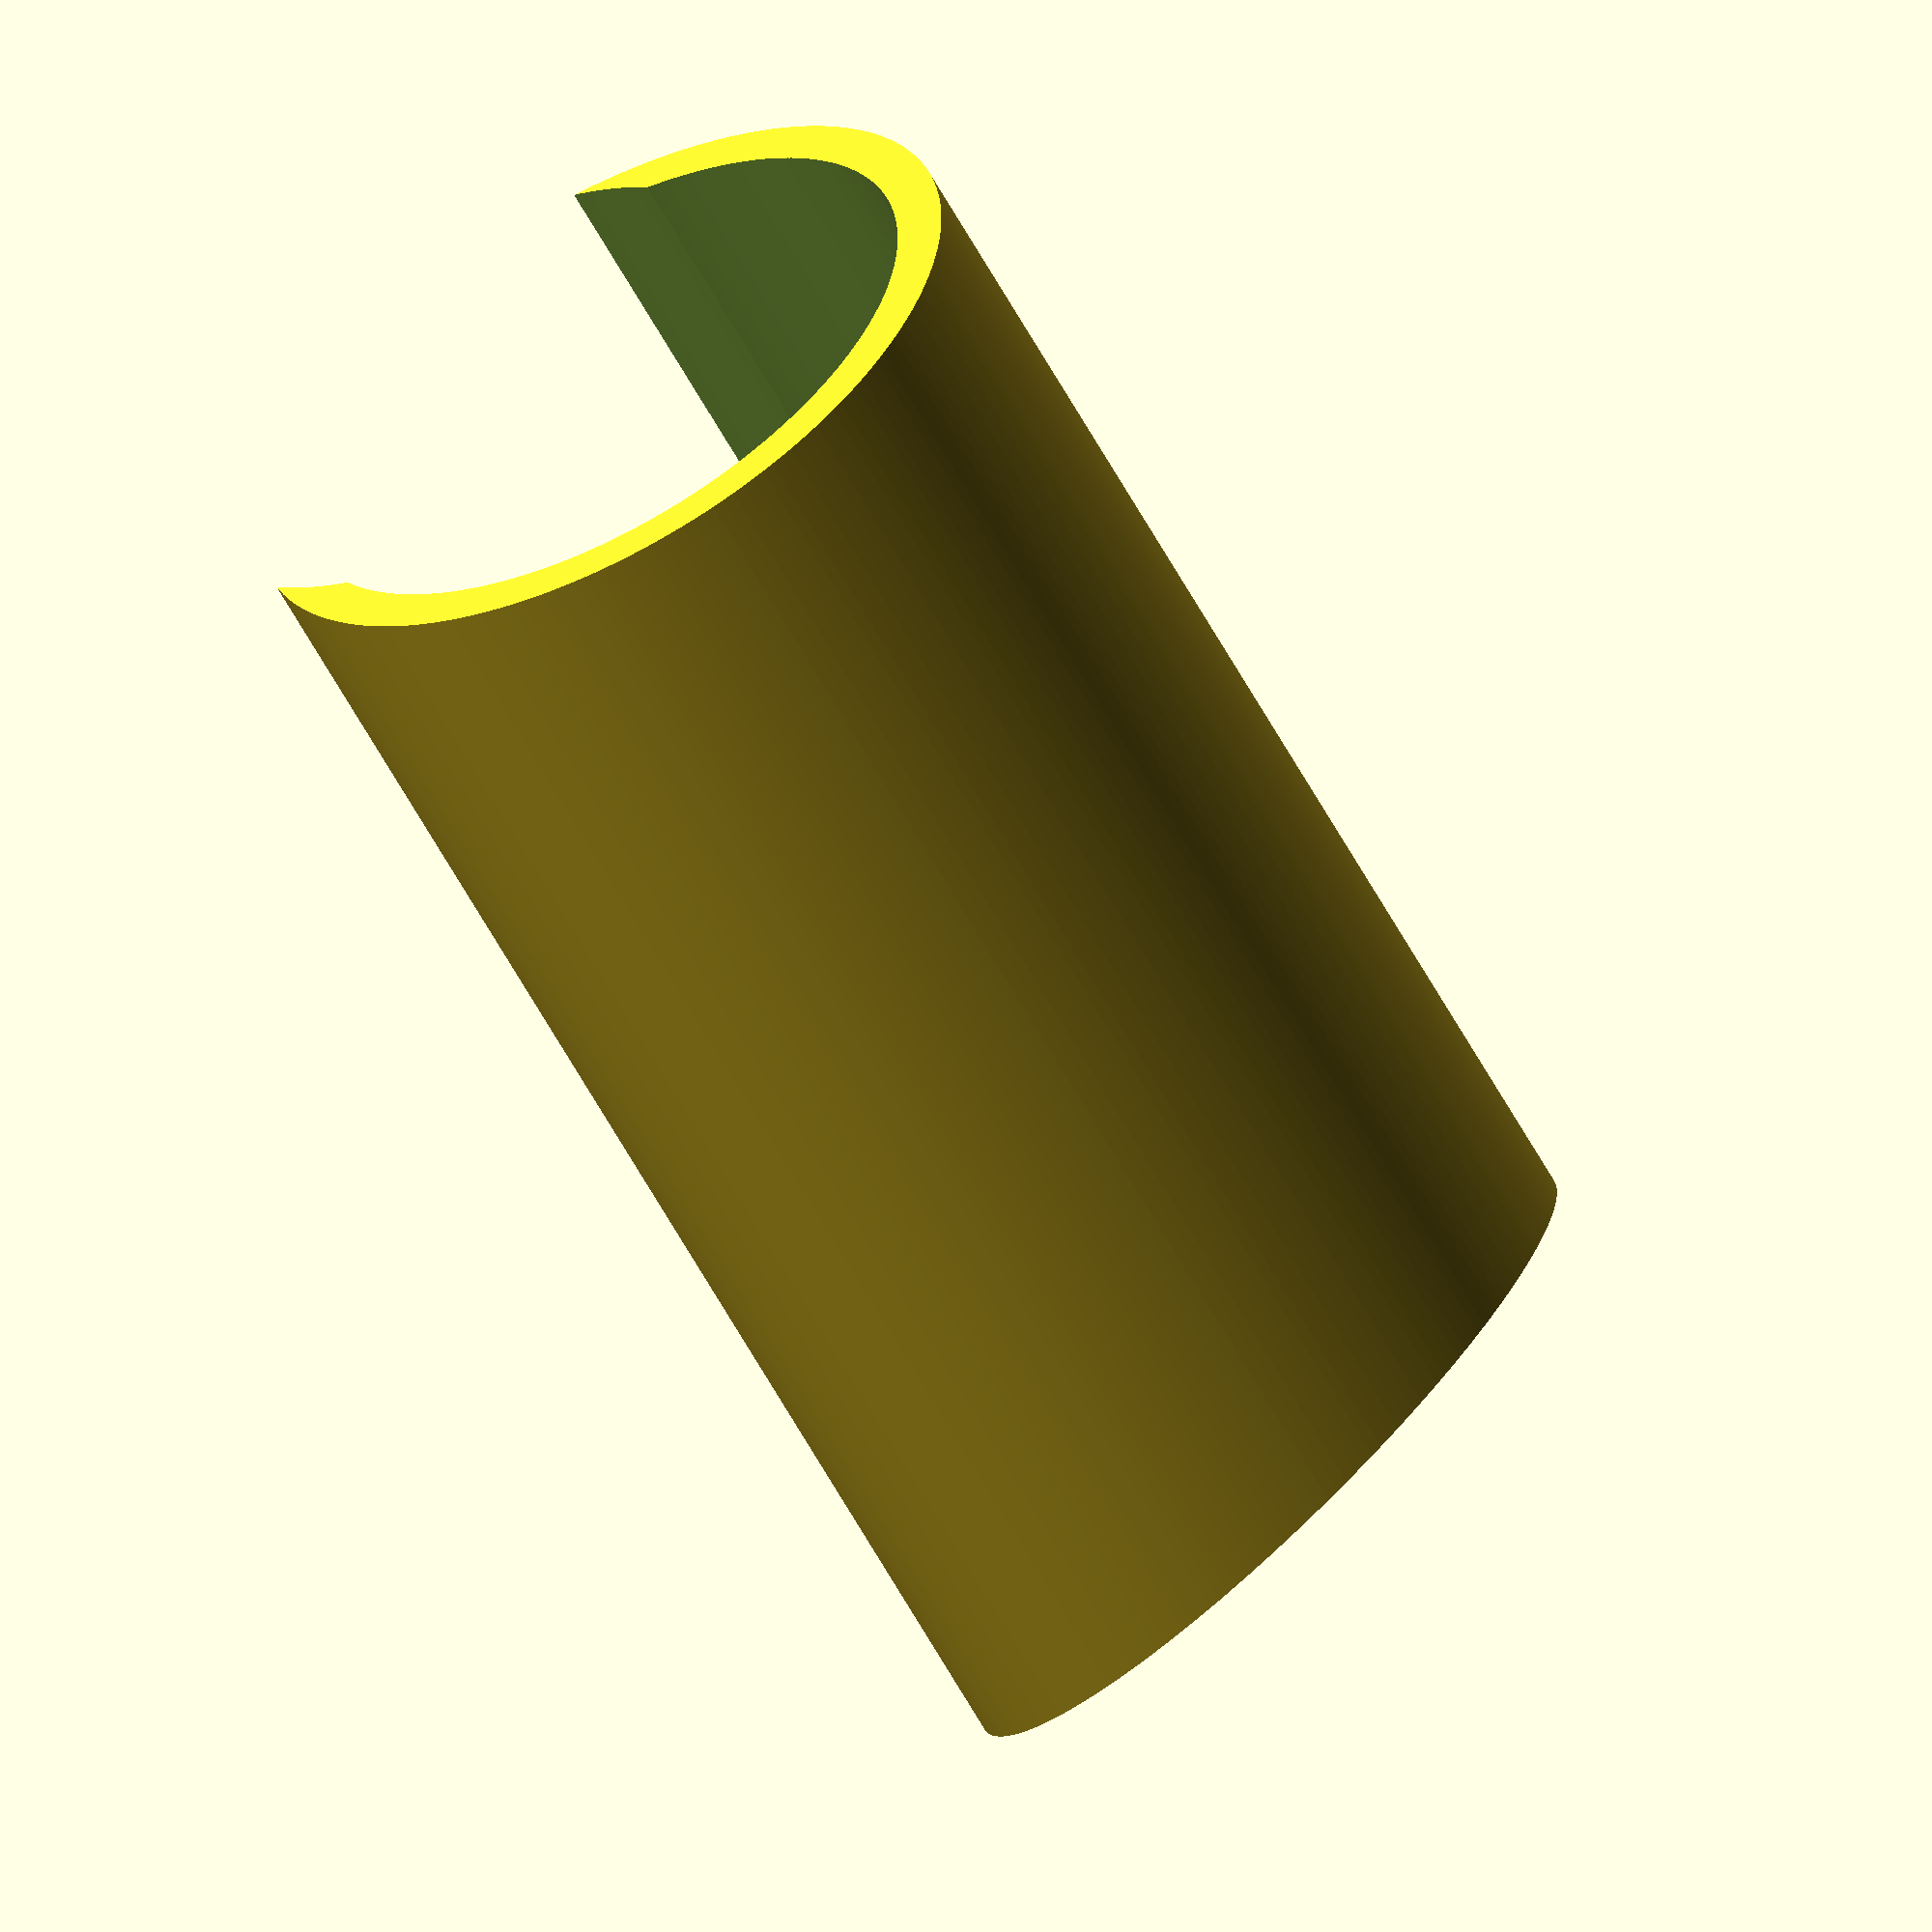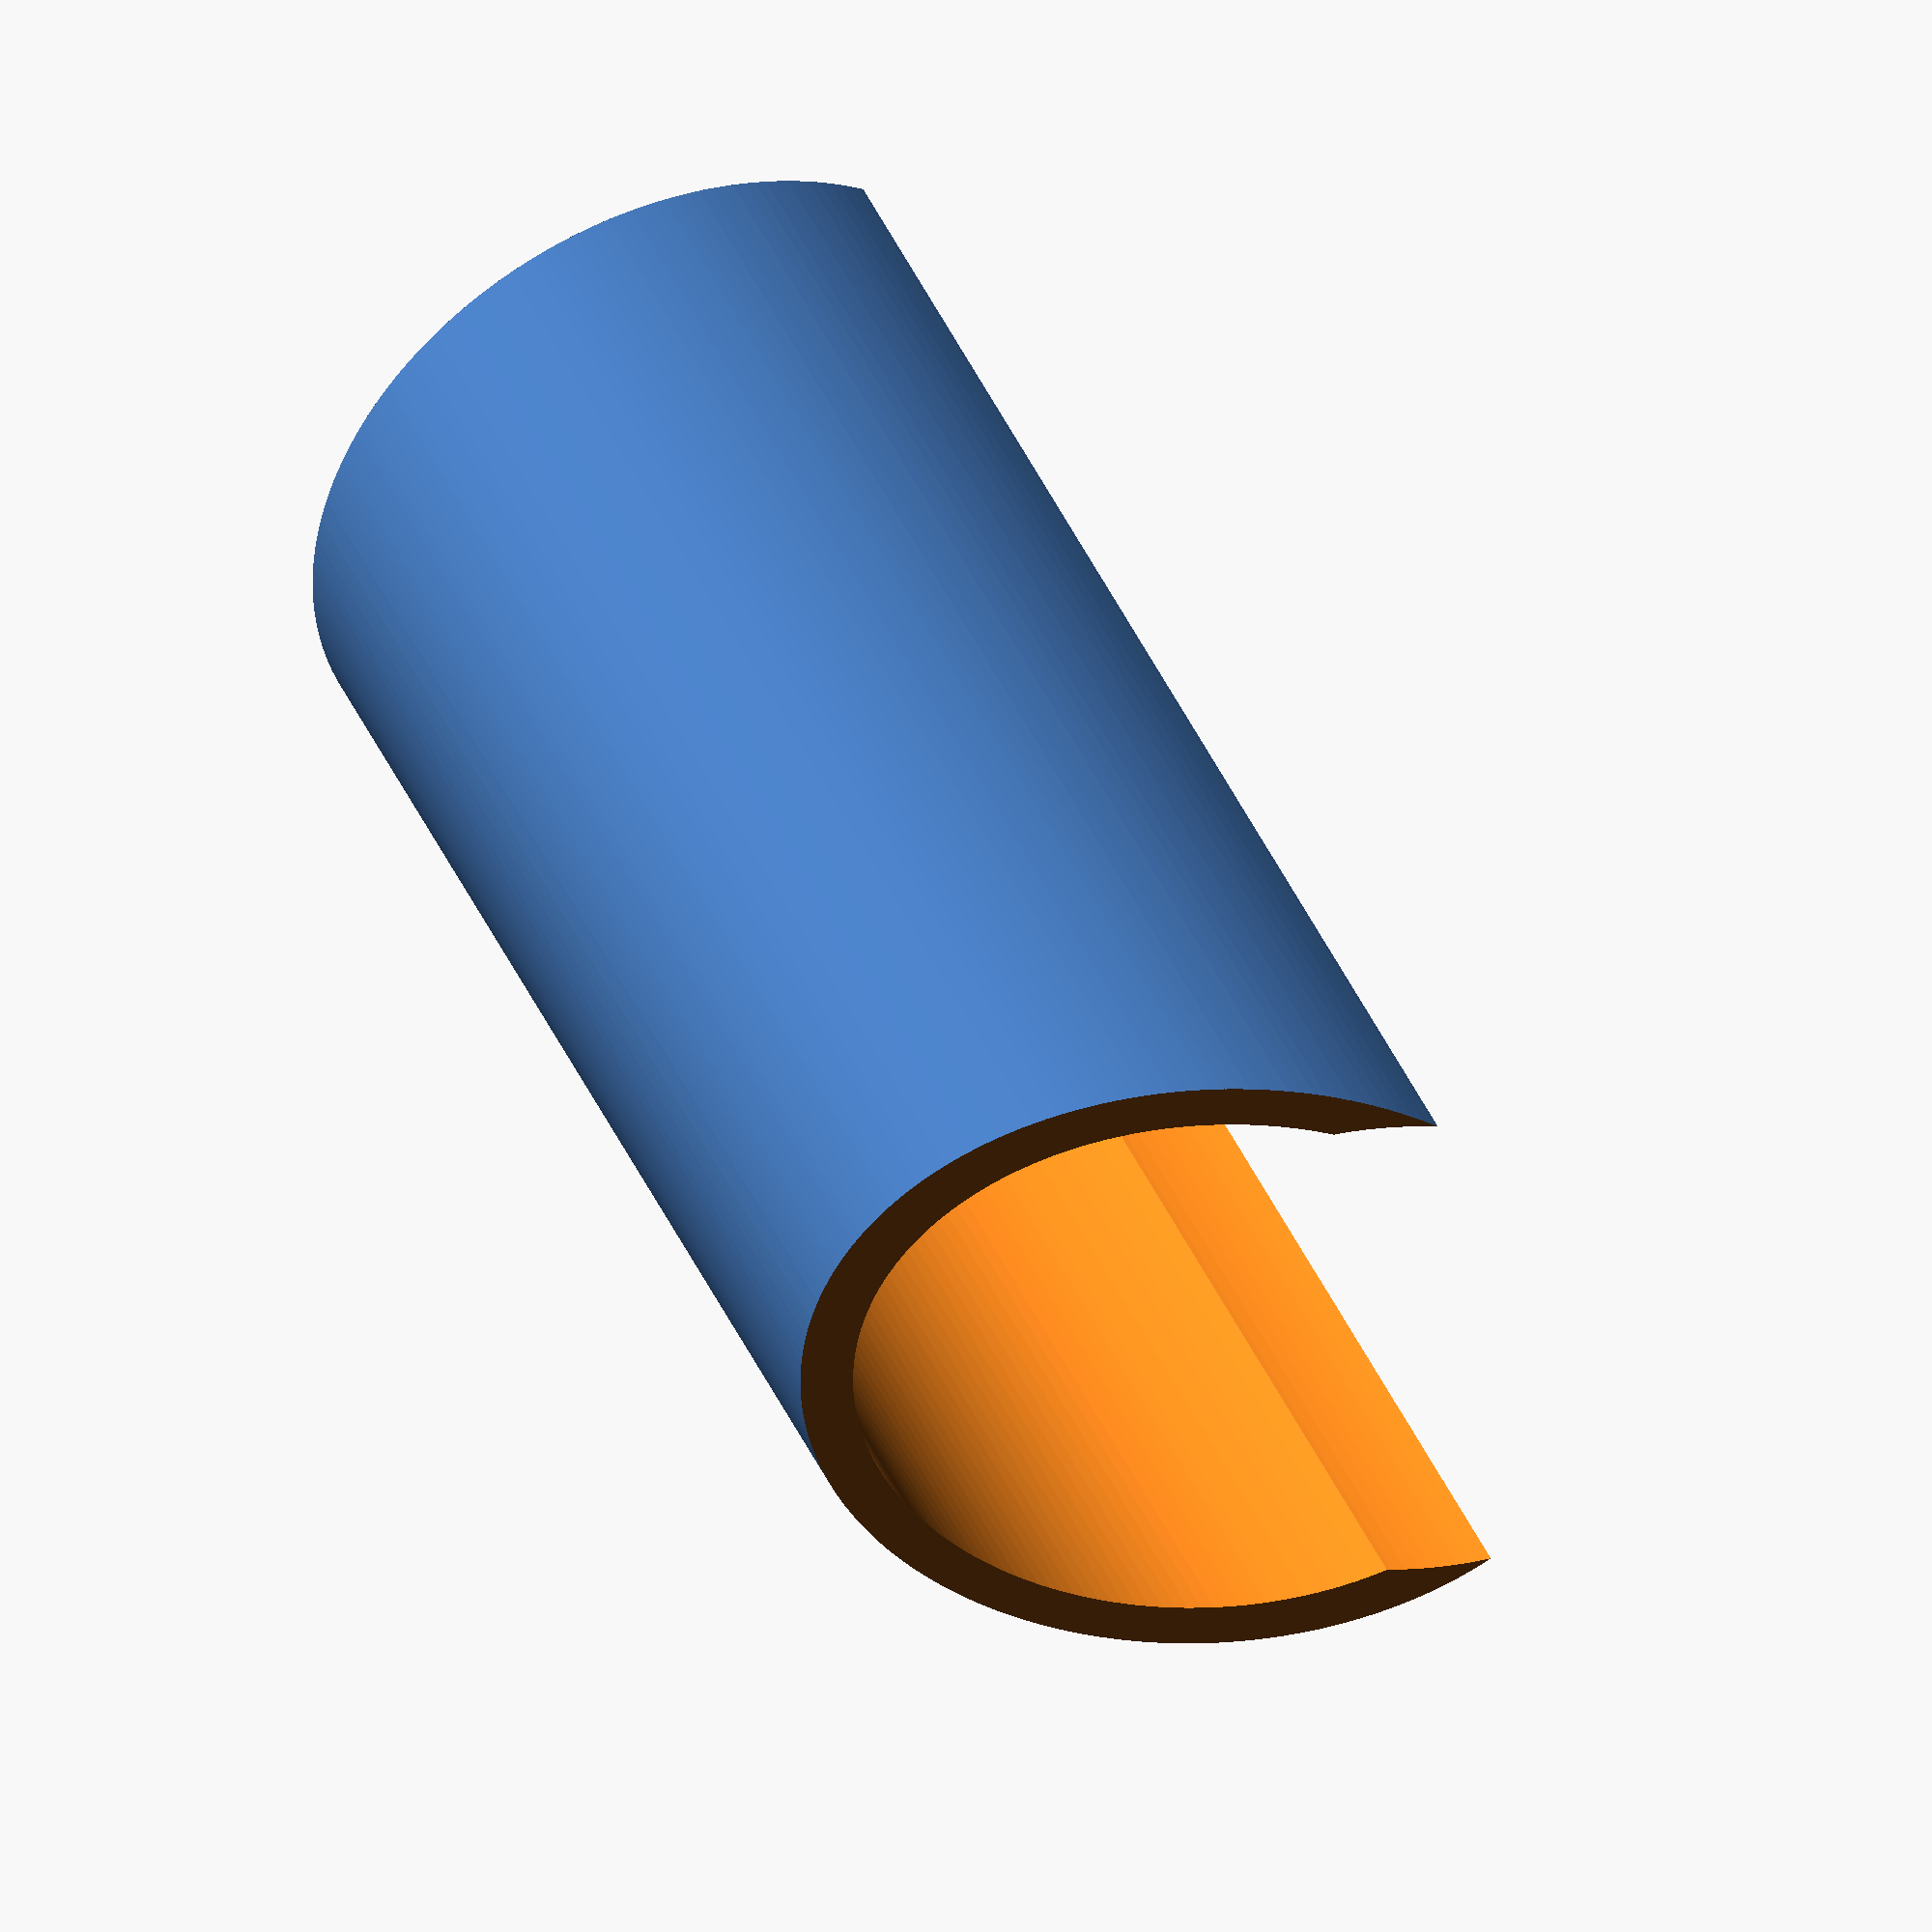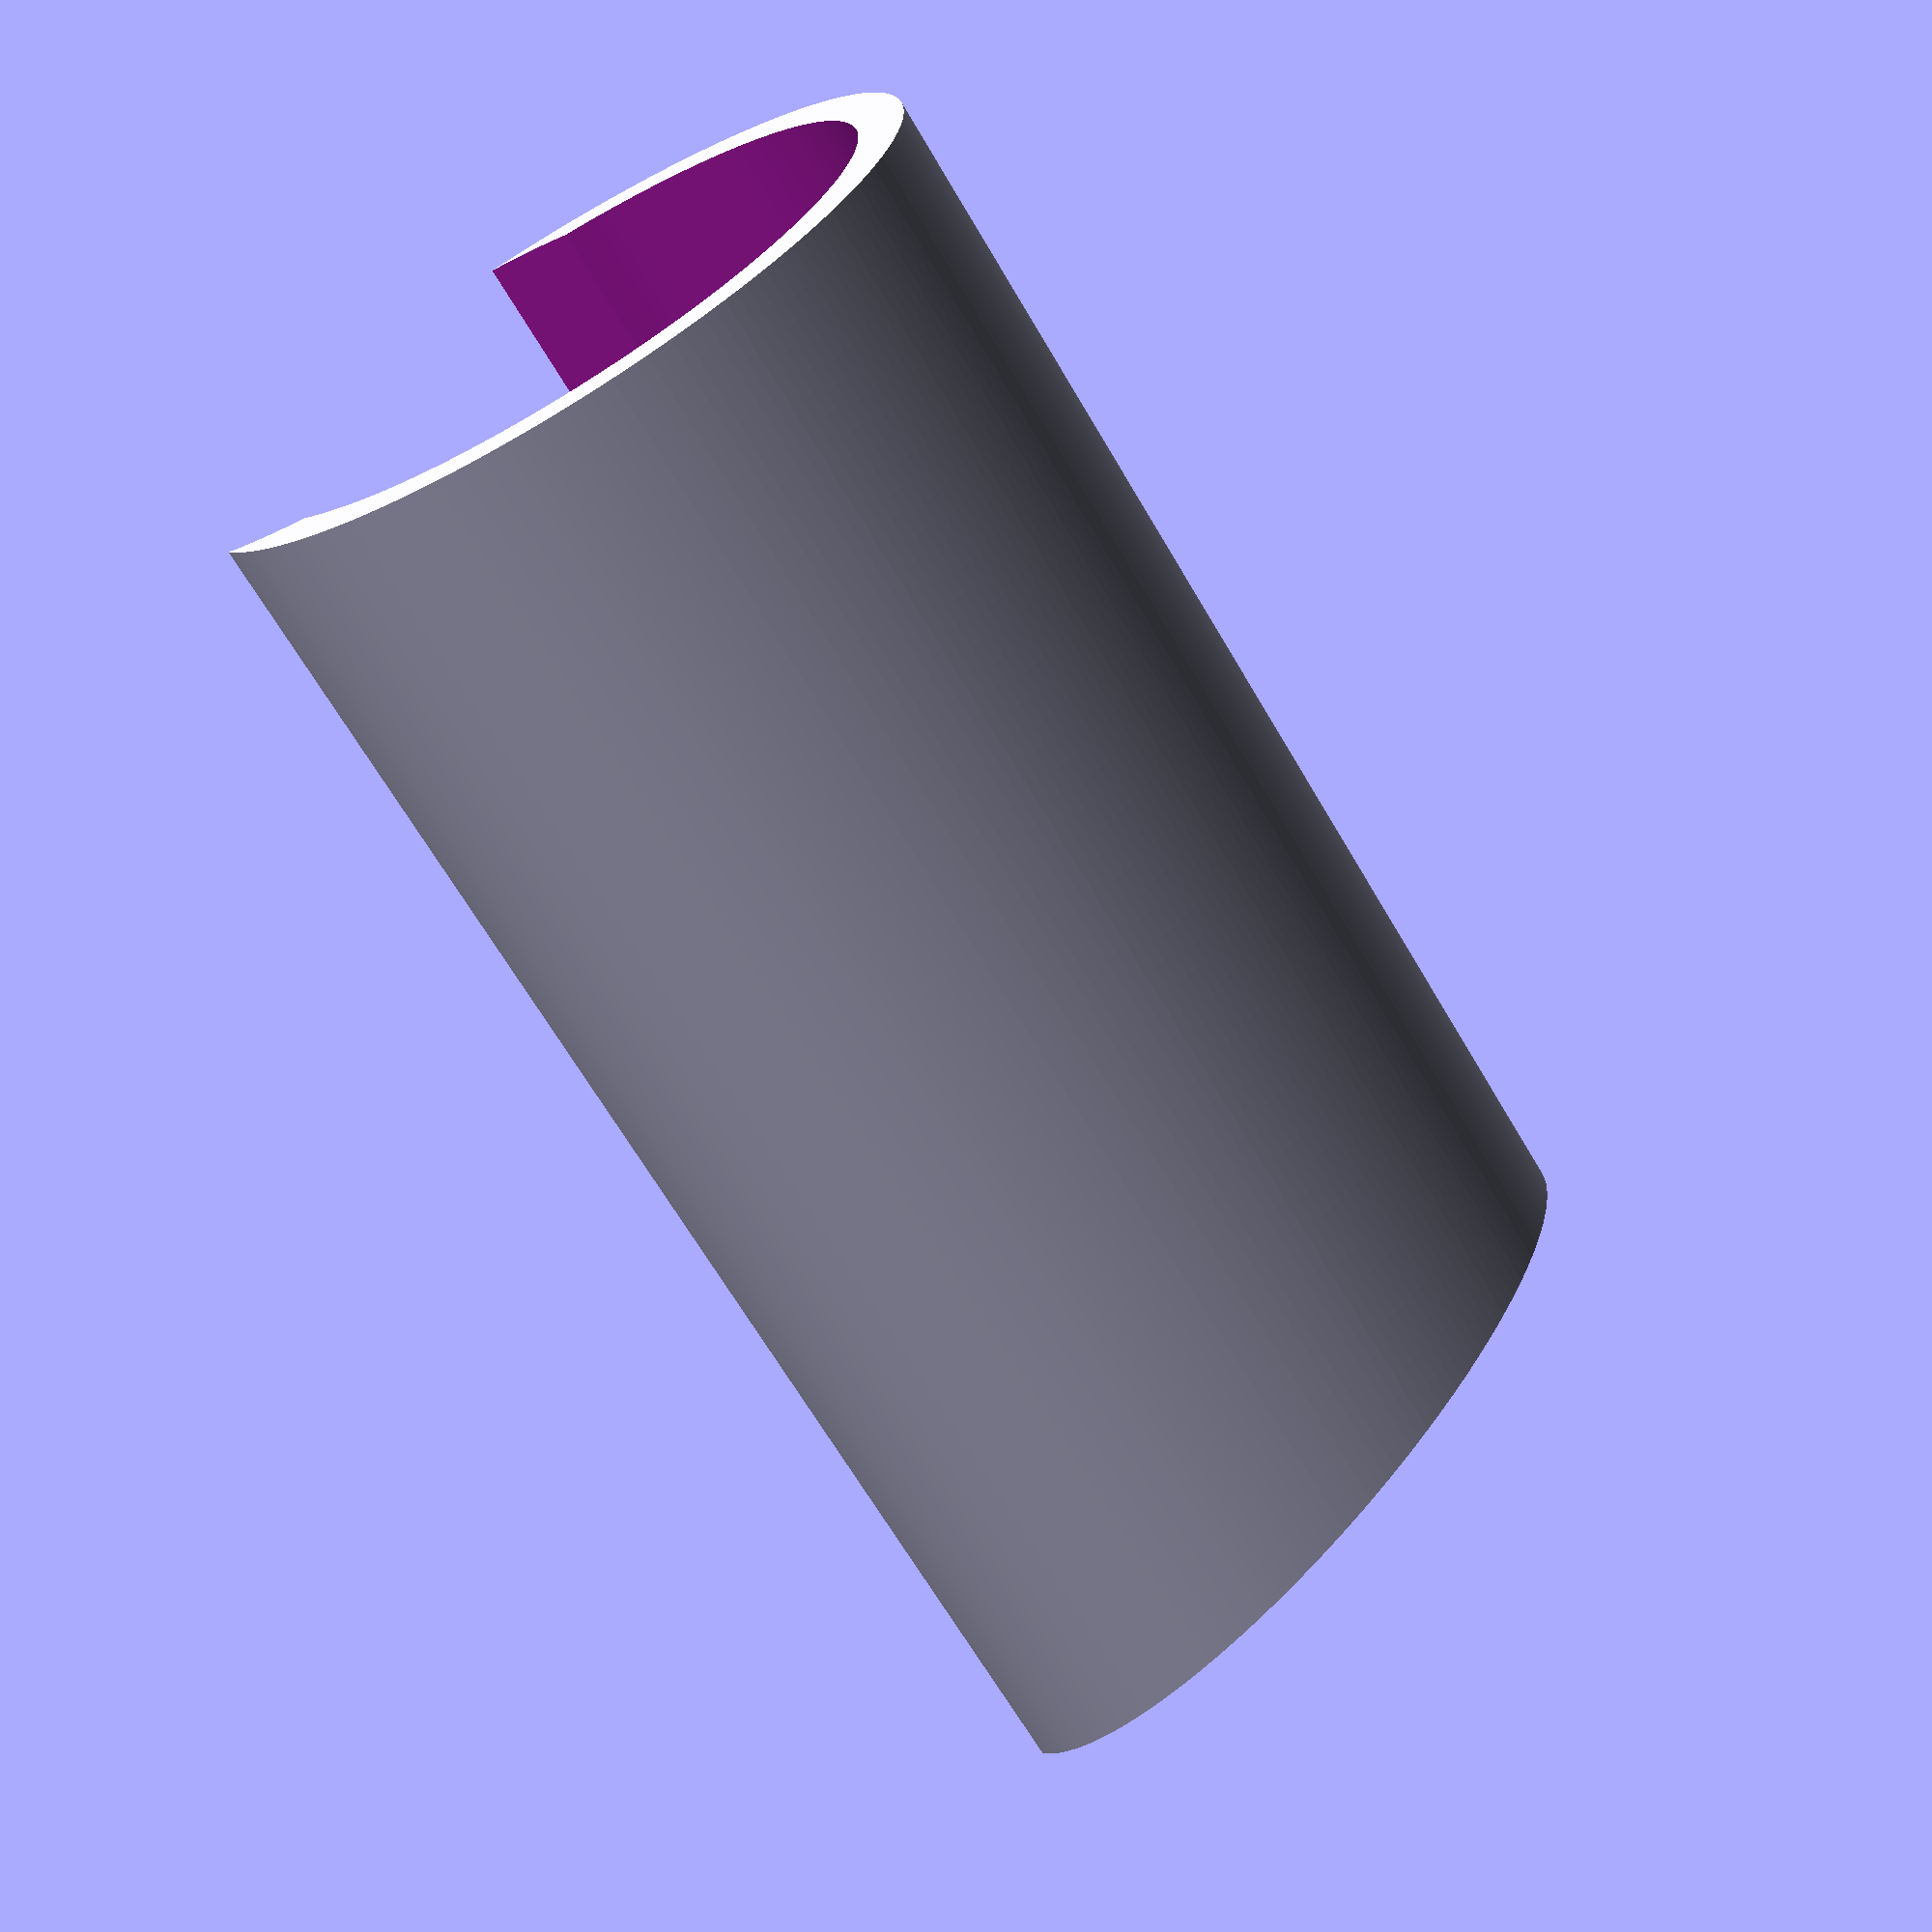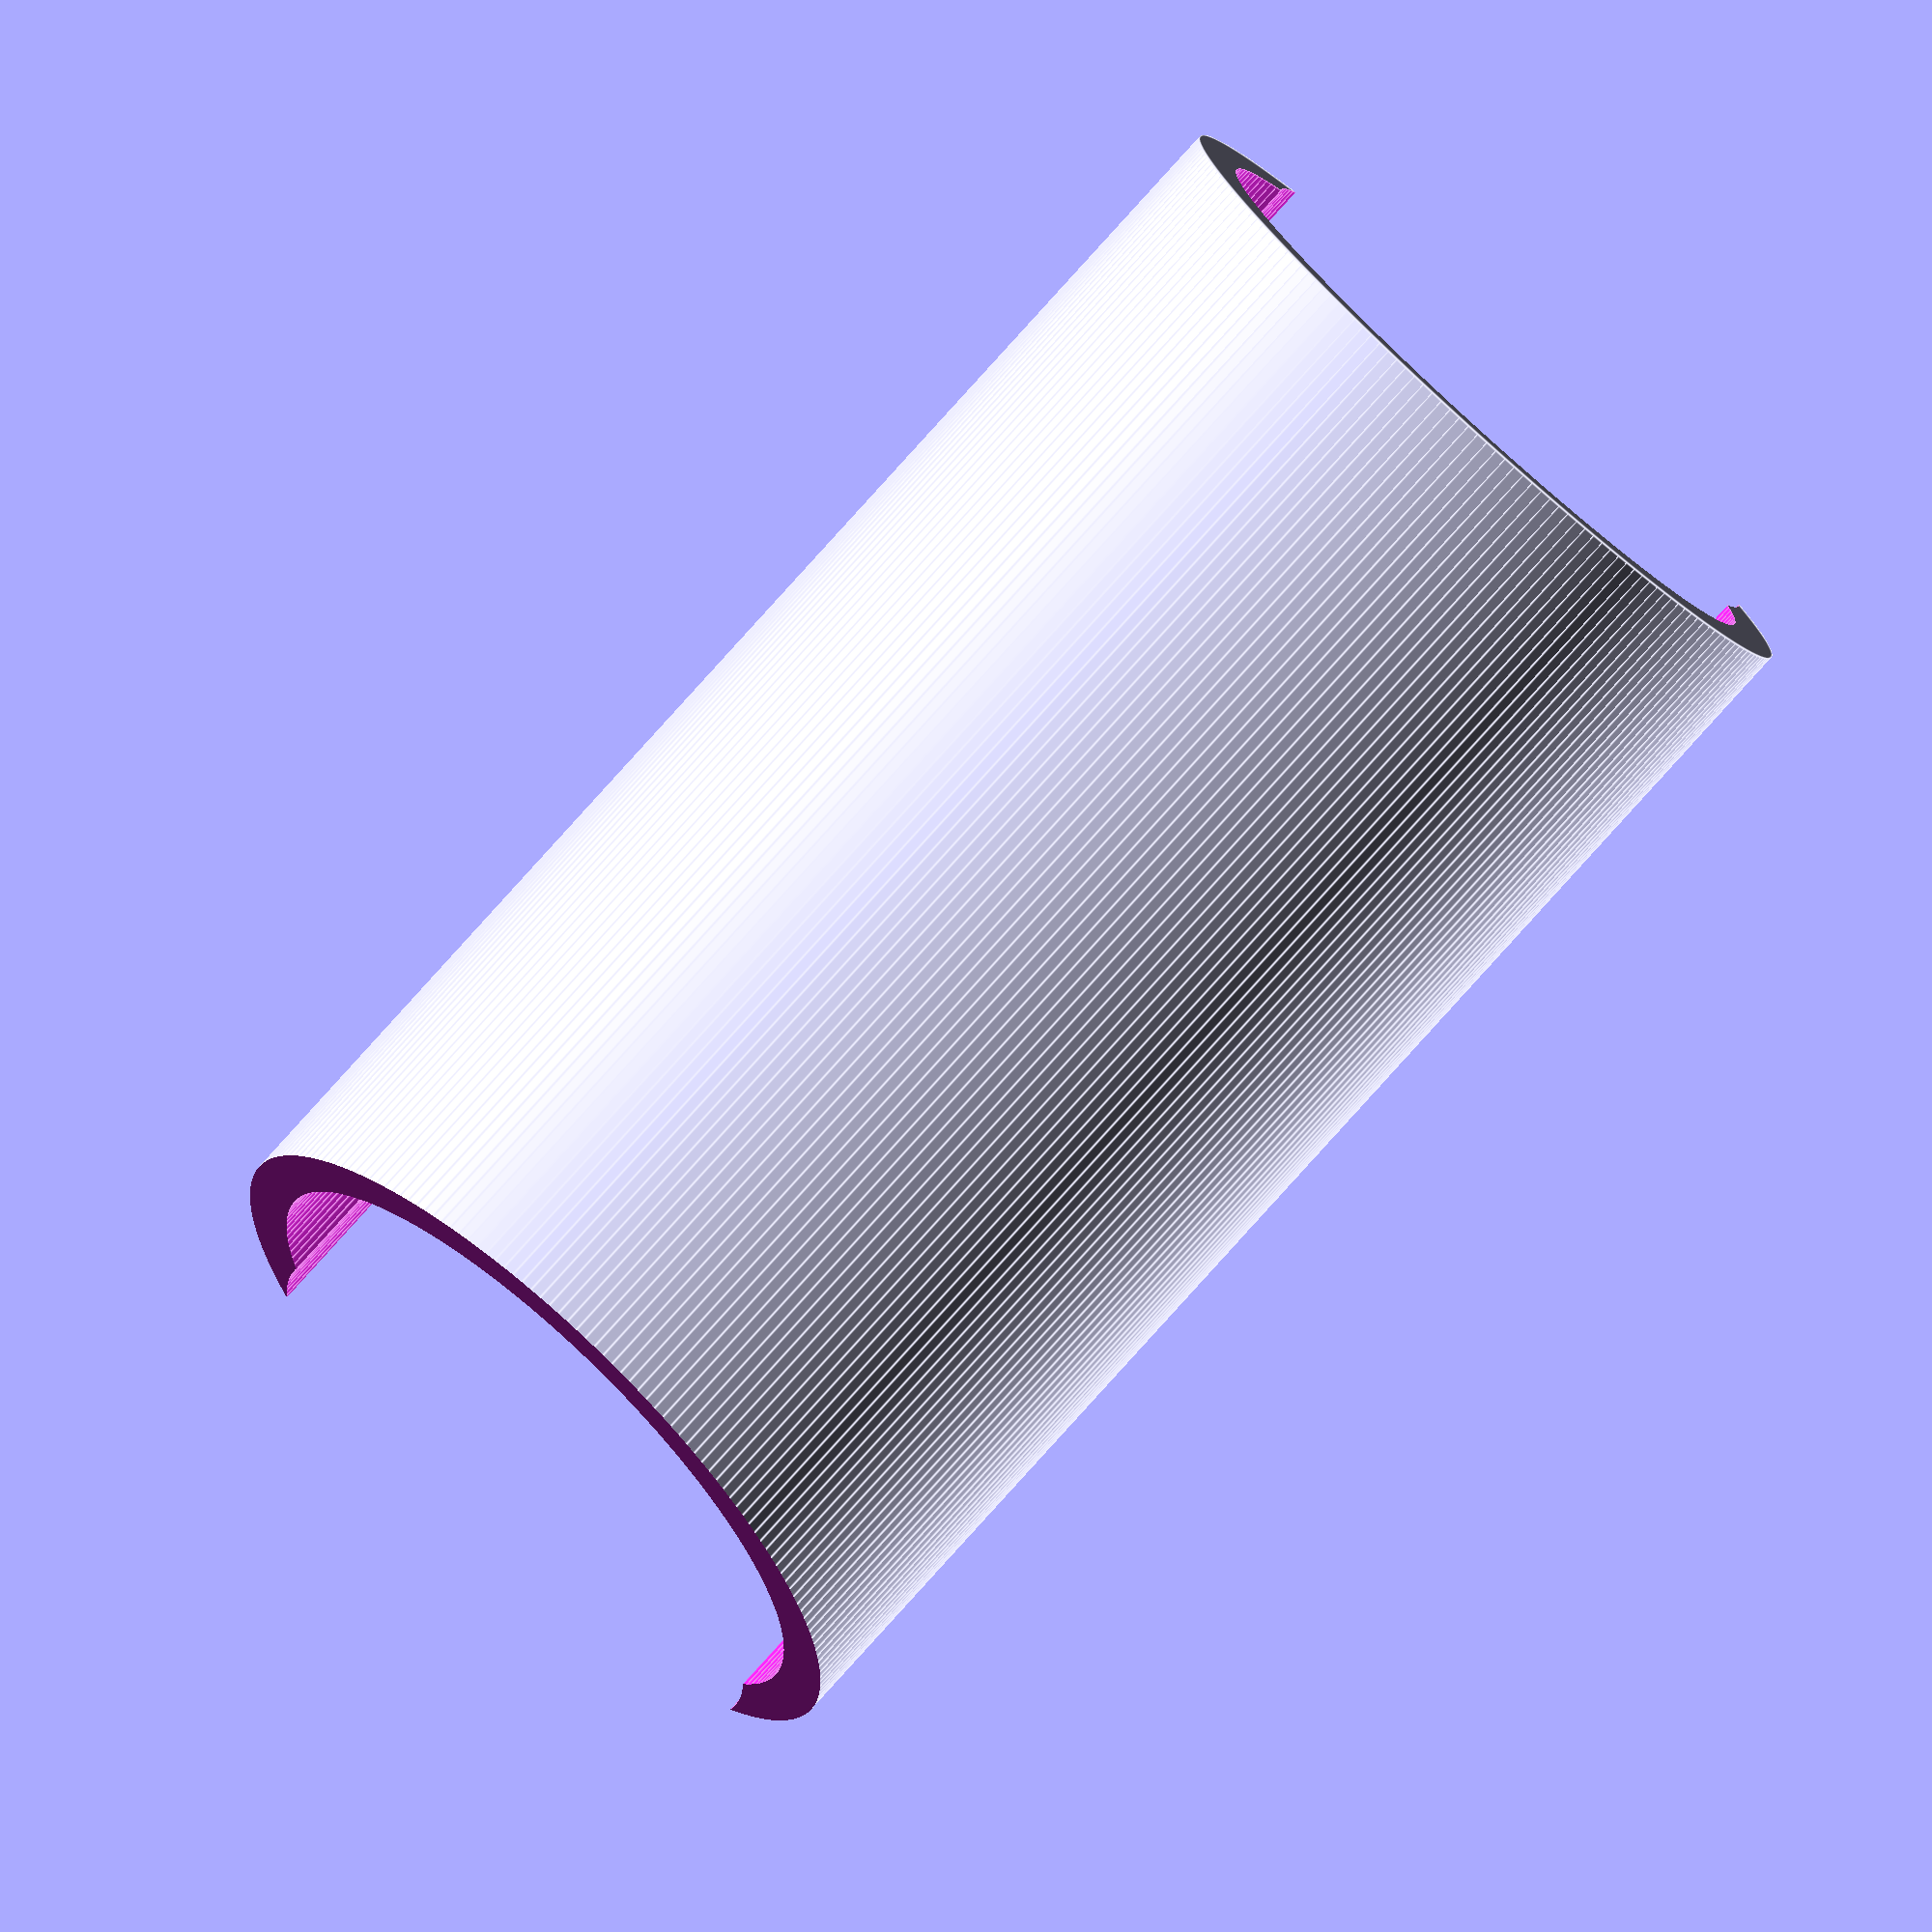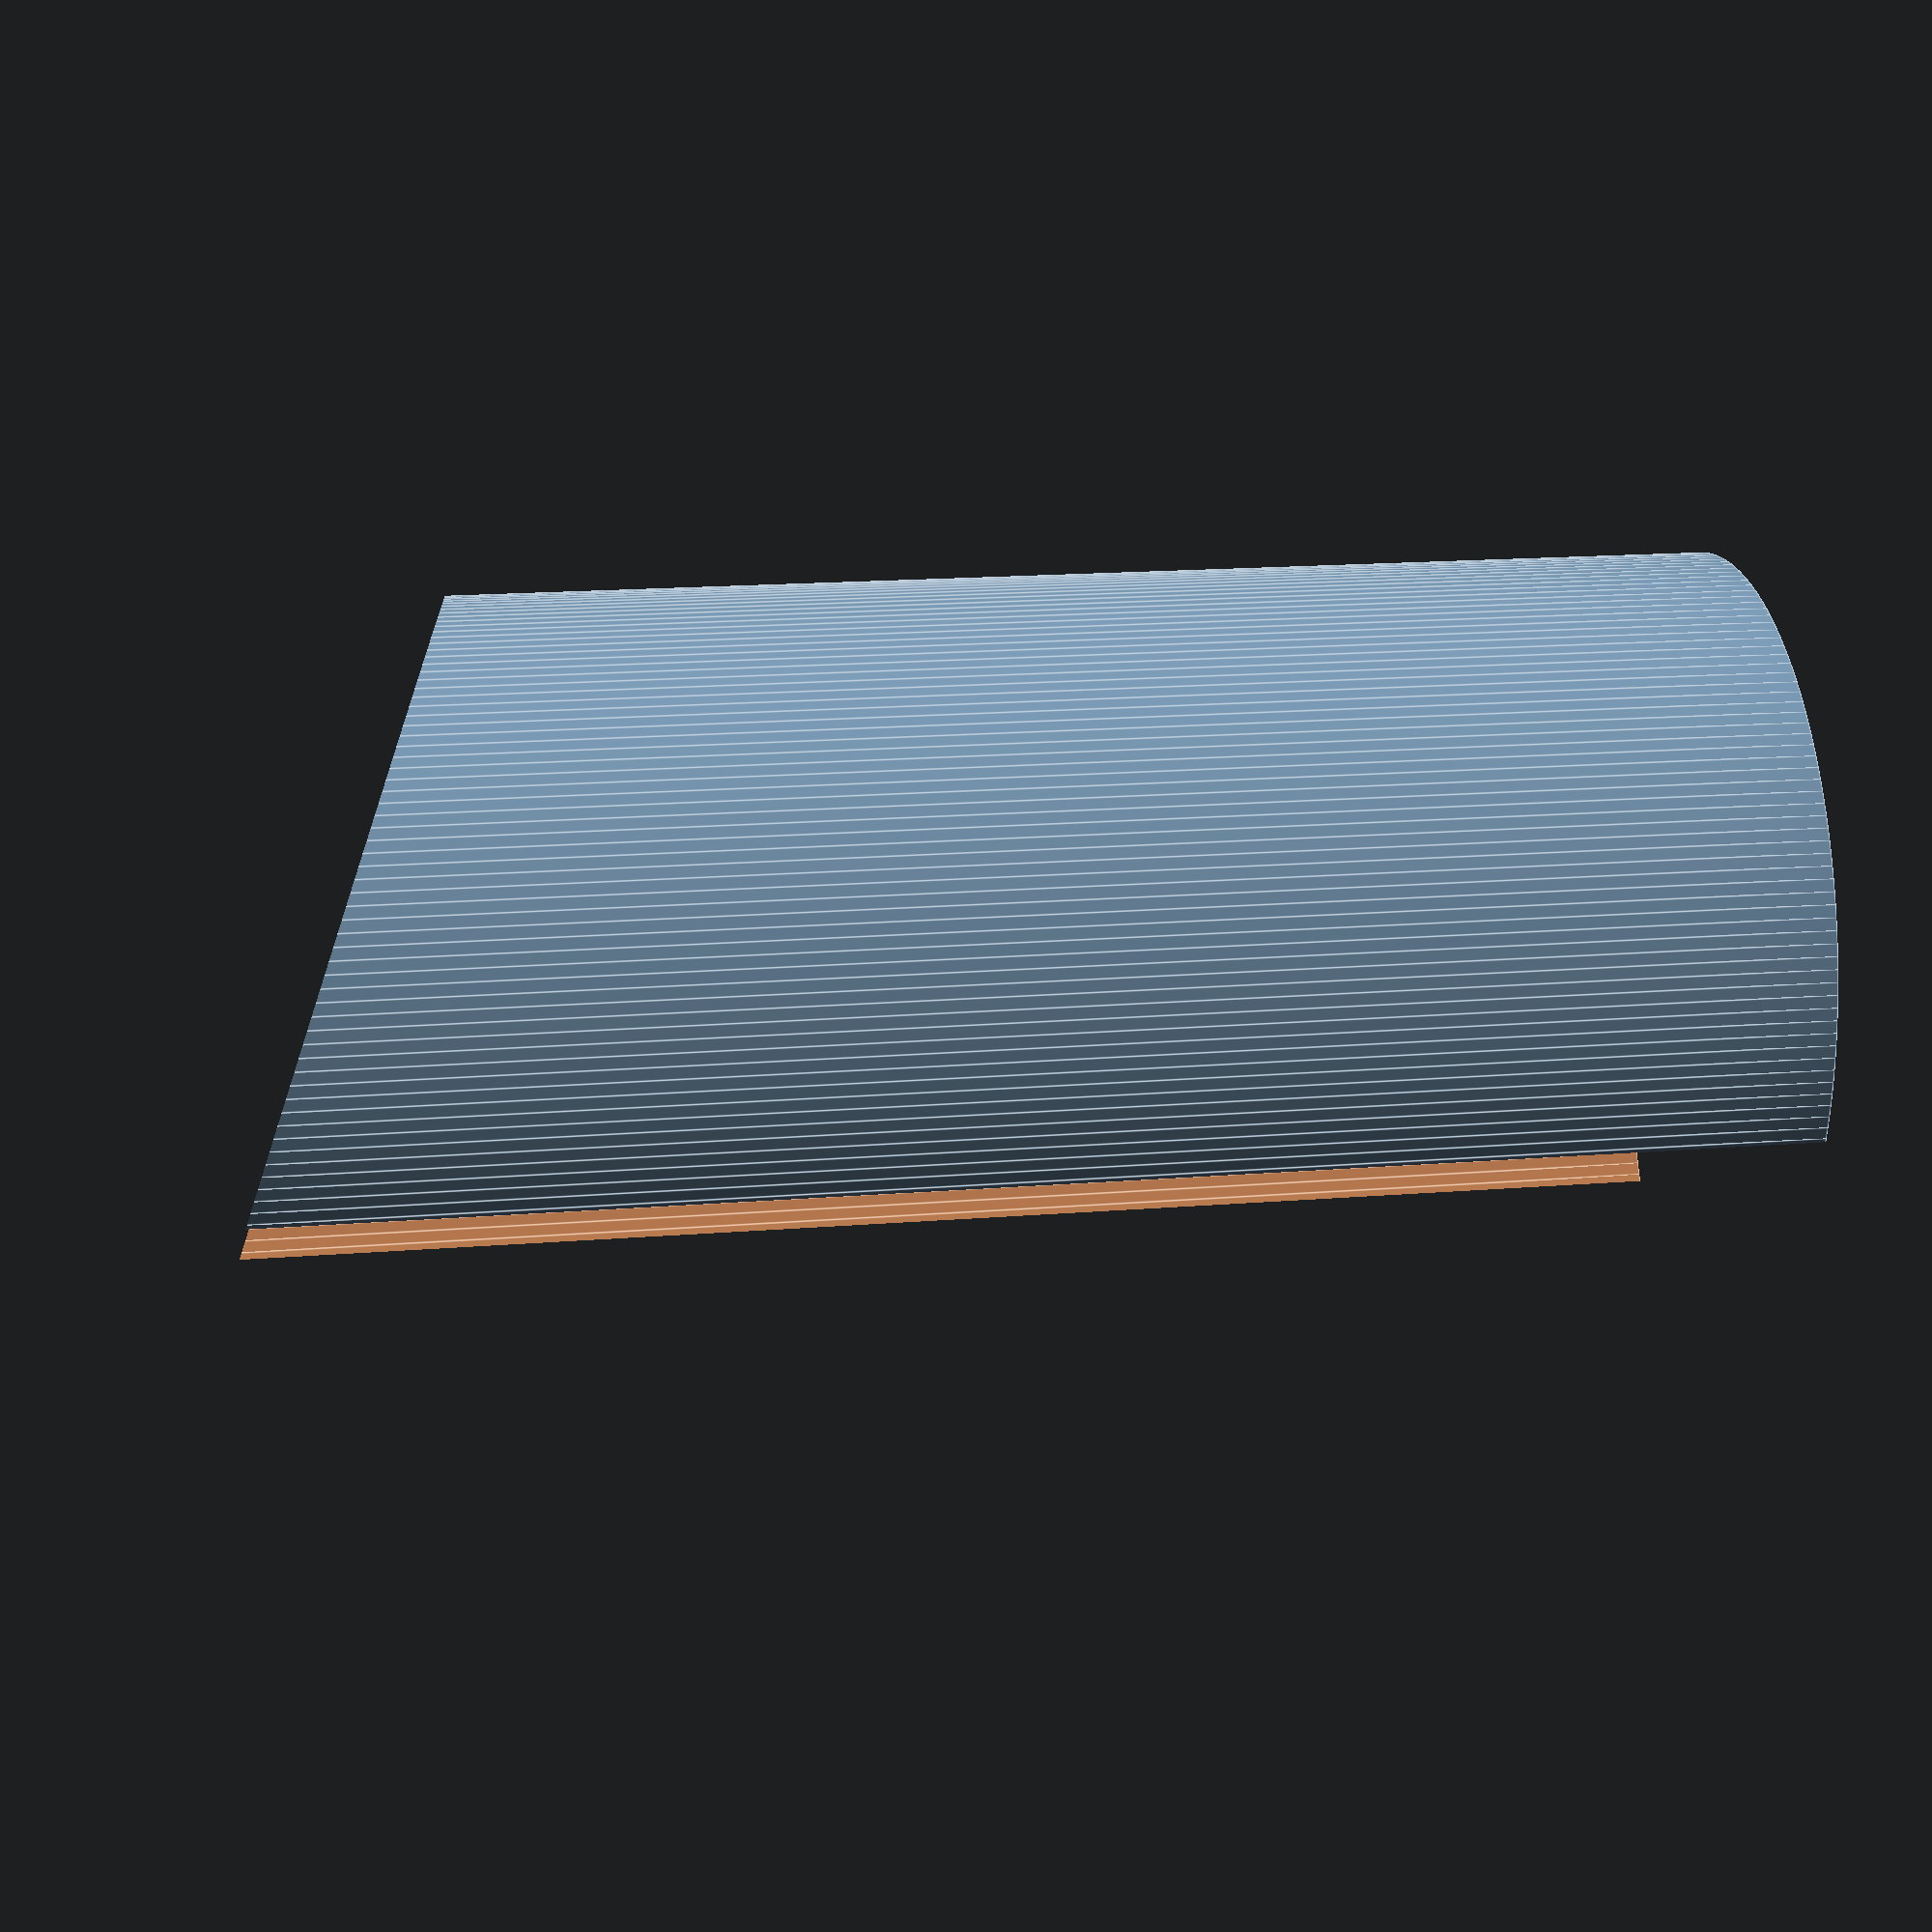
<openscad>
$fa = 1;
$fs = 0.4;
ff=0.01;
// 23.7mm inner
// 22.1mm outer
// 2.7mm thickness
// 11.13mm

extender_length=50;
angle=20;
faucet_outer_diameter=25;
faucet_inner_diameter=faucet_outer_diameter-3.2;
hose_diameter=20;

faucet_outer_radius=faucet_outer_diameter / 2;
faucet_inner_radius=faucet_inner_diameter / 2;
hose_radius=hose_diameter / 2;

// rotate([-90, 0, 0]) {
  difference(){
    cylinder(r=faucet_outer_radius, h=extender_length, center=true);
    cylinder(r=faucet_inner_radius, h=extender_length+ff, center=true);

    translate([0, faucet_inner_radius - hose_radius / 2, 0])
      cylinder(r=hose_radius, h=extender_length+ff, center=true);

    translate([0, 0, extender_length - (sin(angle) * faucet_outer_radius)])
      translate([0, 0, -extender_length / 2])
        rotate([angle, 0, 0])
          translate([0, 0, extender_length / 2])
            cube(size=[faucet_outer_diameter * 2, faucet_outer_diameter * 2, extender_length], center=true);

  }
// }
</openscad>
<views>
elev=239.9 azim=236.3 roll=331.8 proj=o view=wireframe
elev=317.5 azim=84.6 roll=337.5 proj=o view=wireframe
elev=66.9 azim=67.9 roll=210.4 proj=p view=wireframe
elev=83.4 azim=349.7 roll=137.8 proj=o view=edges
elev=163.8 azim=338.0 roll=99.7 proj=p view=edges
</views>
